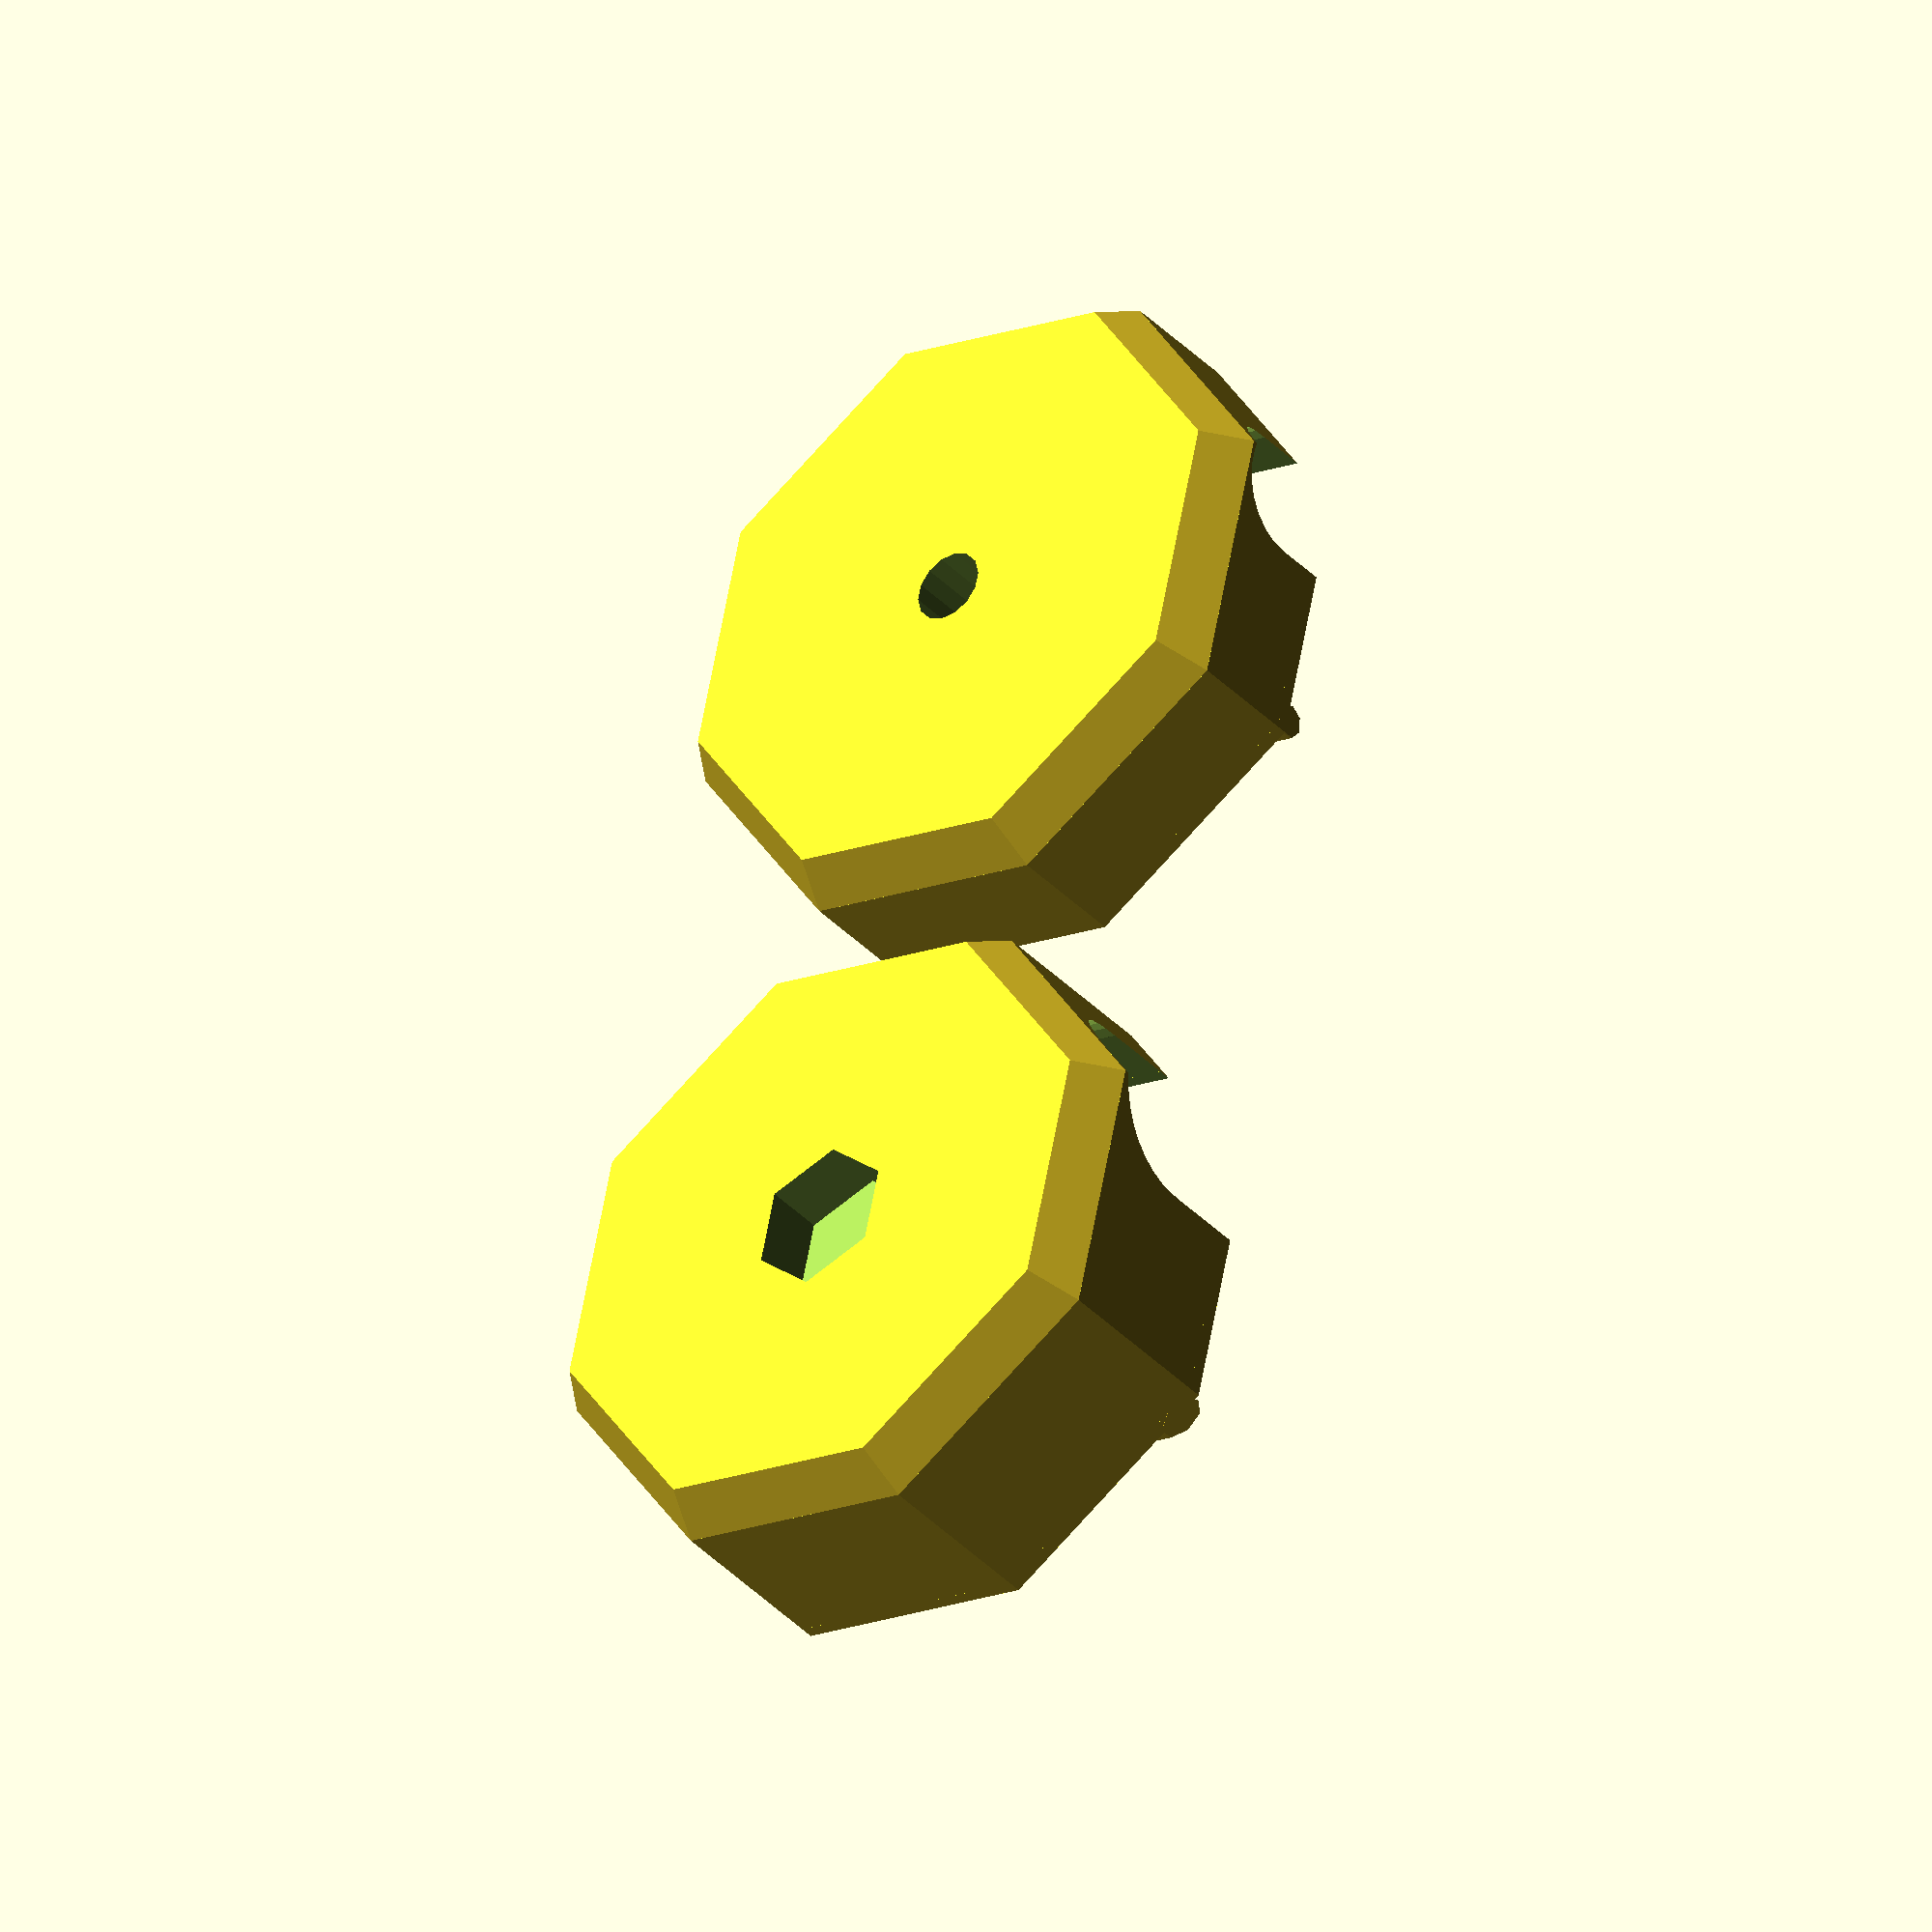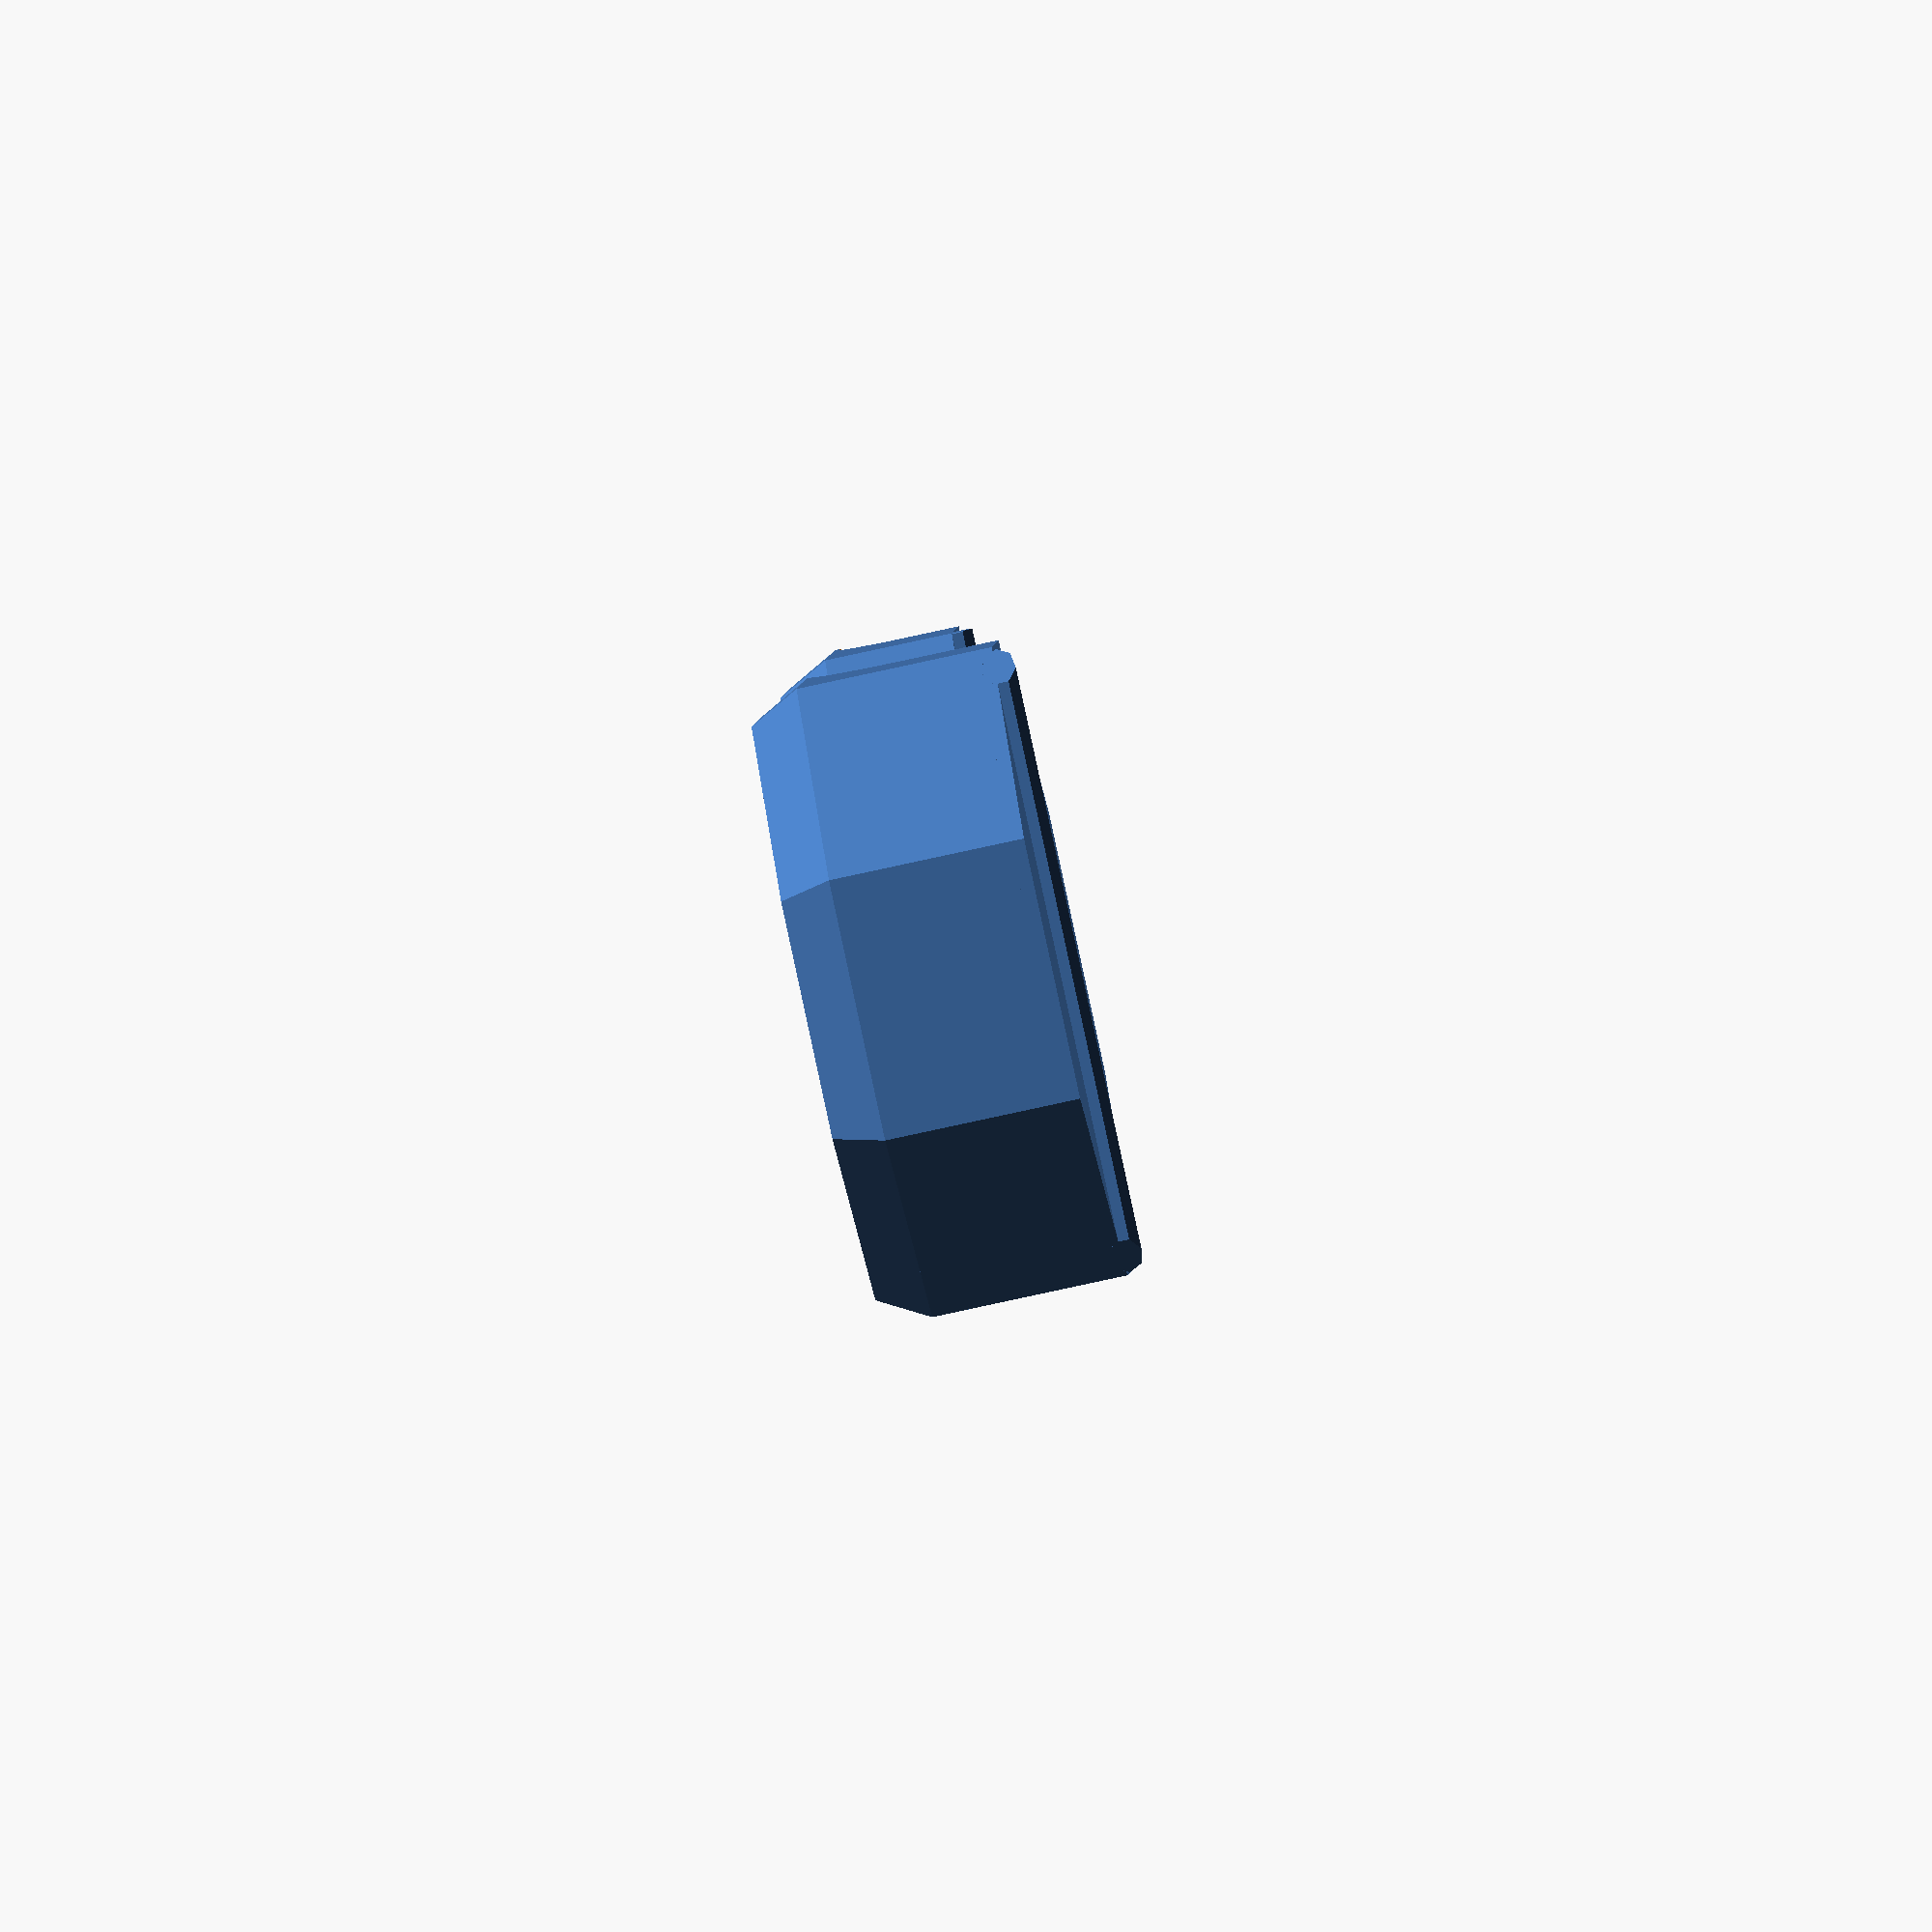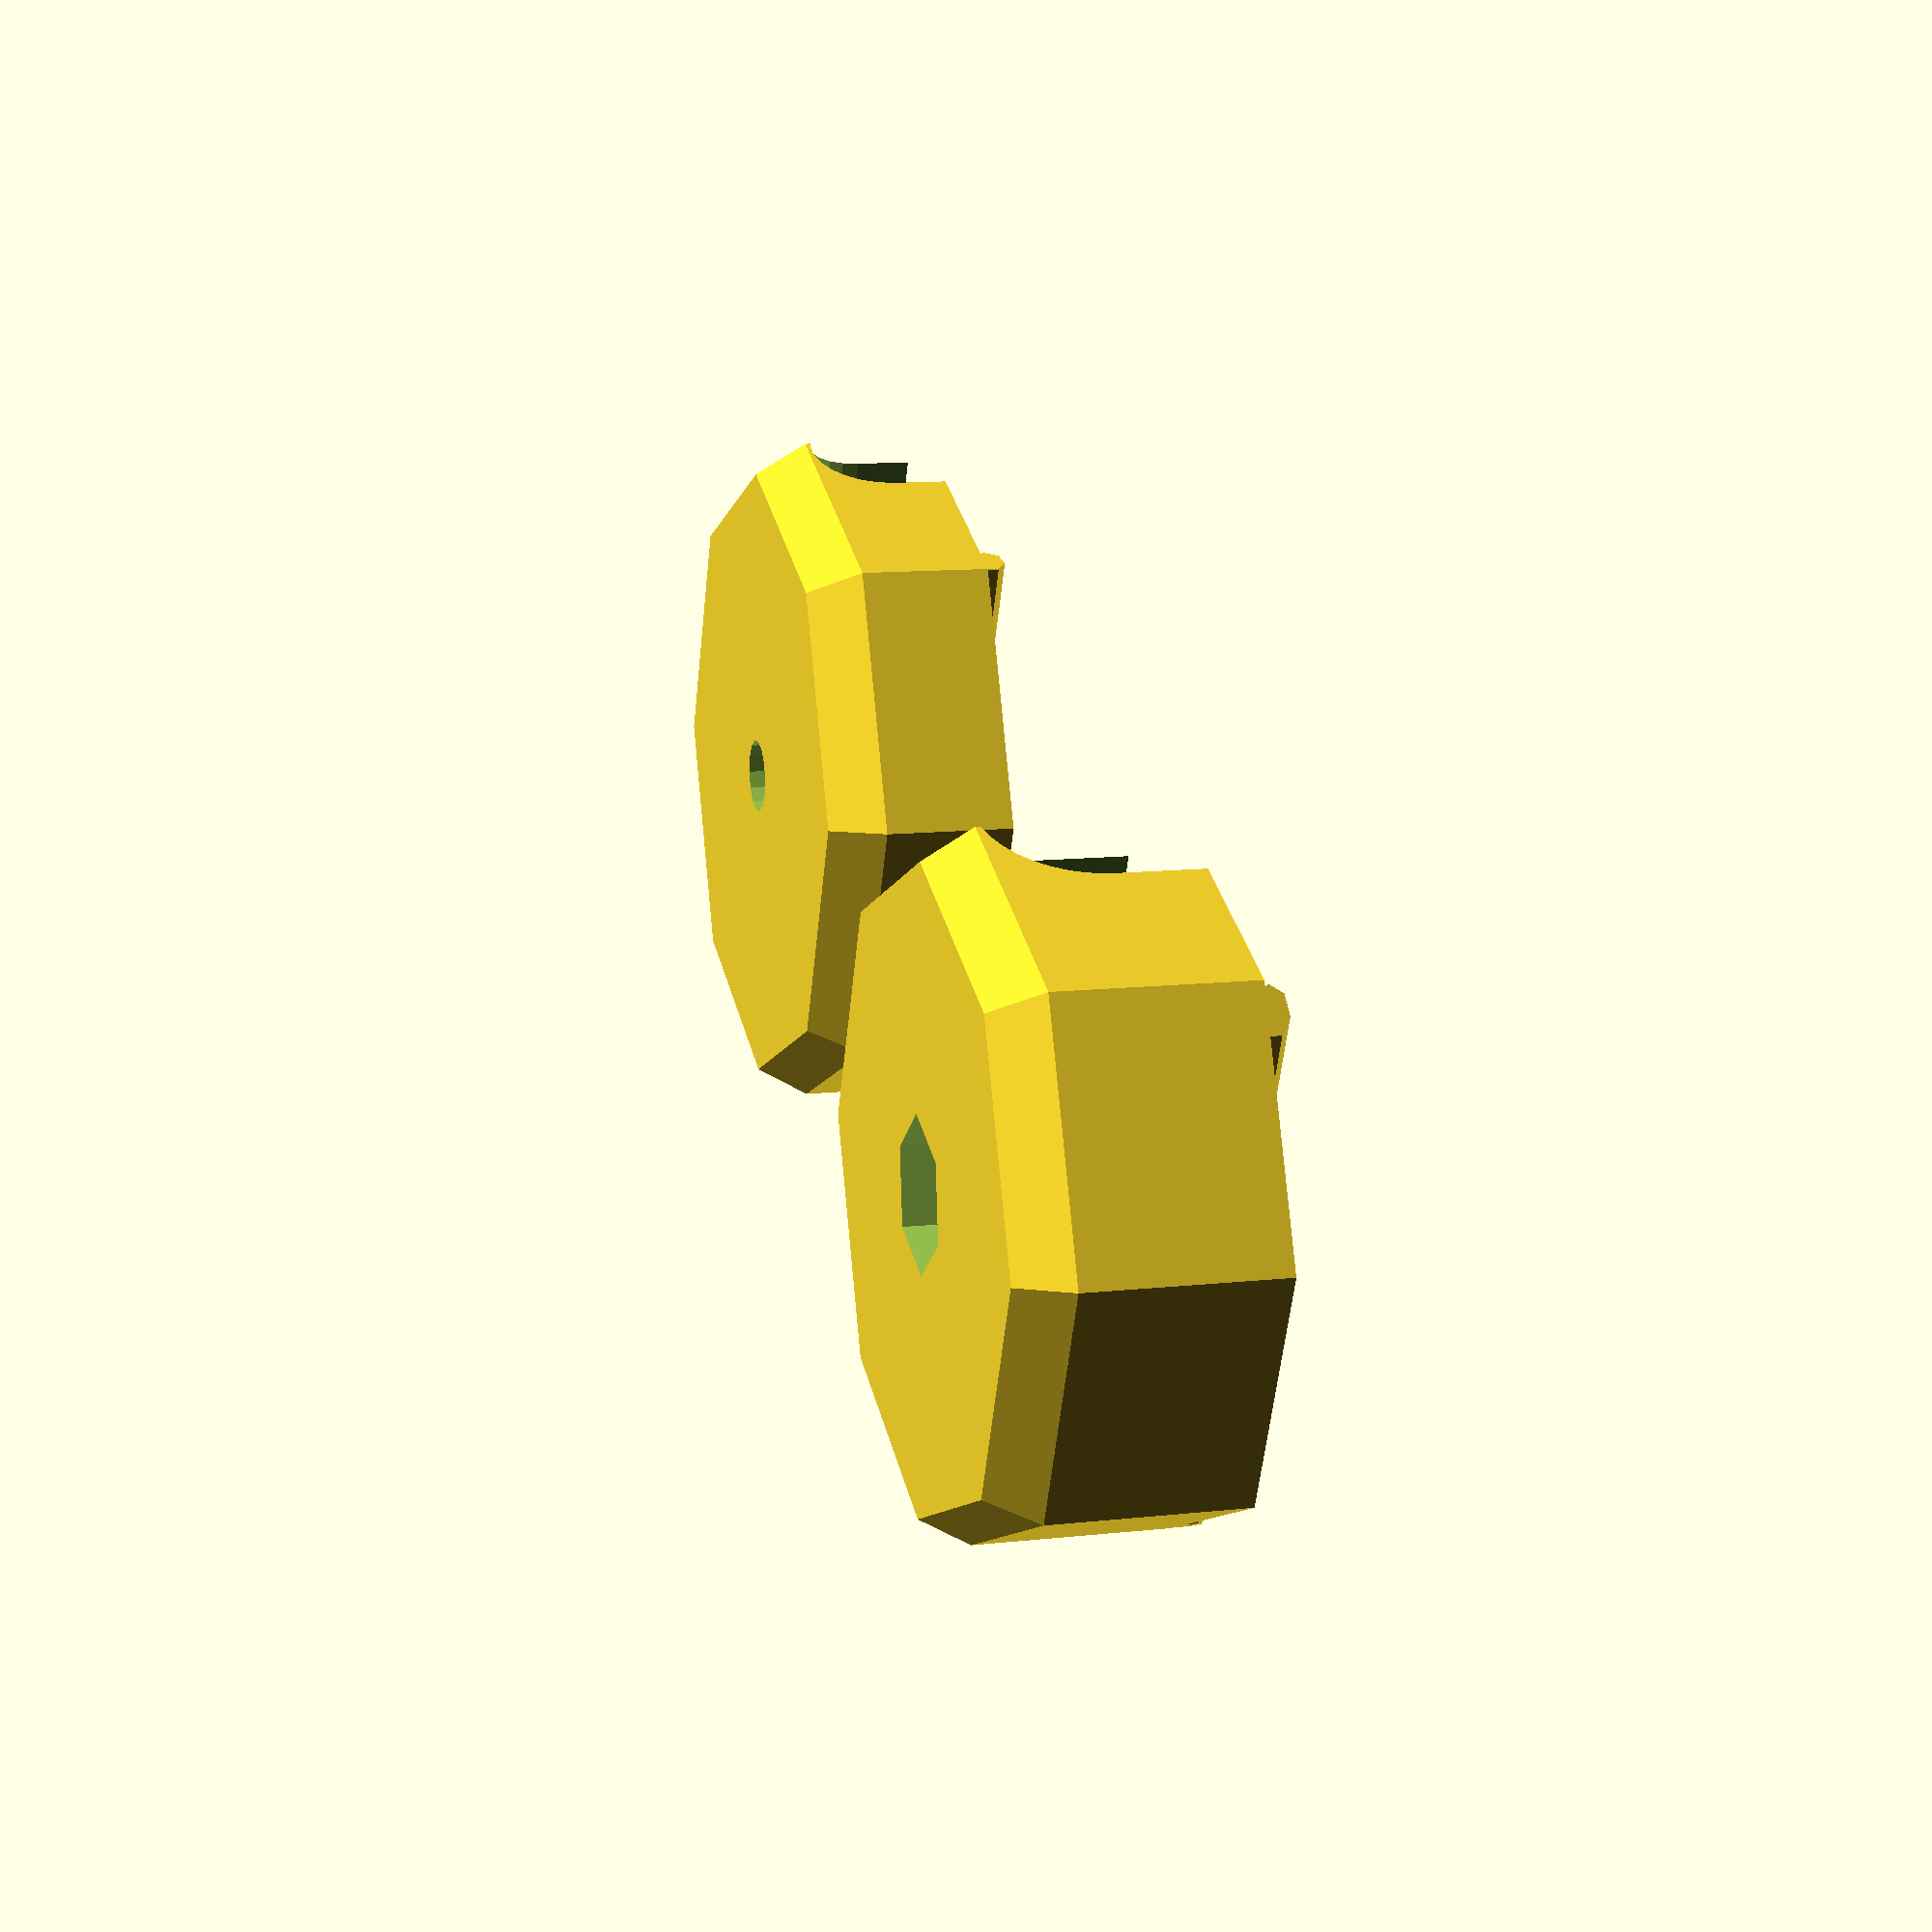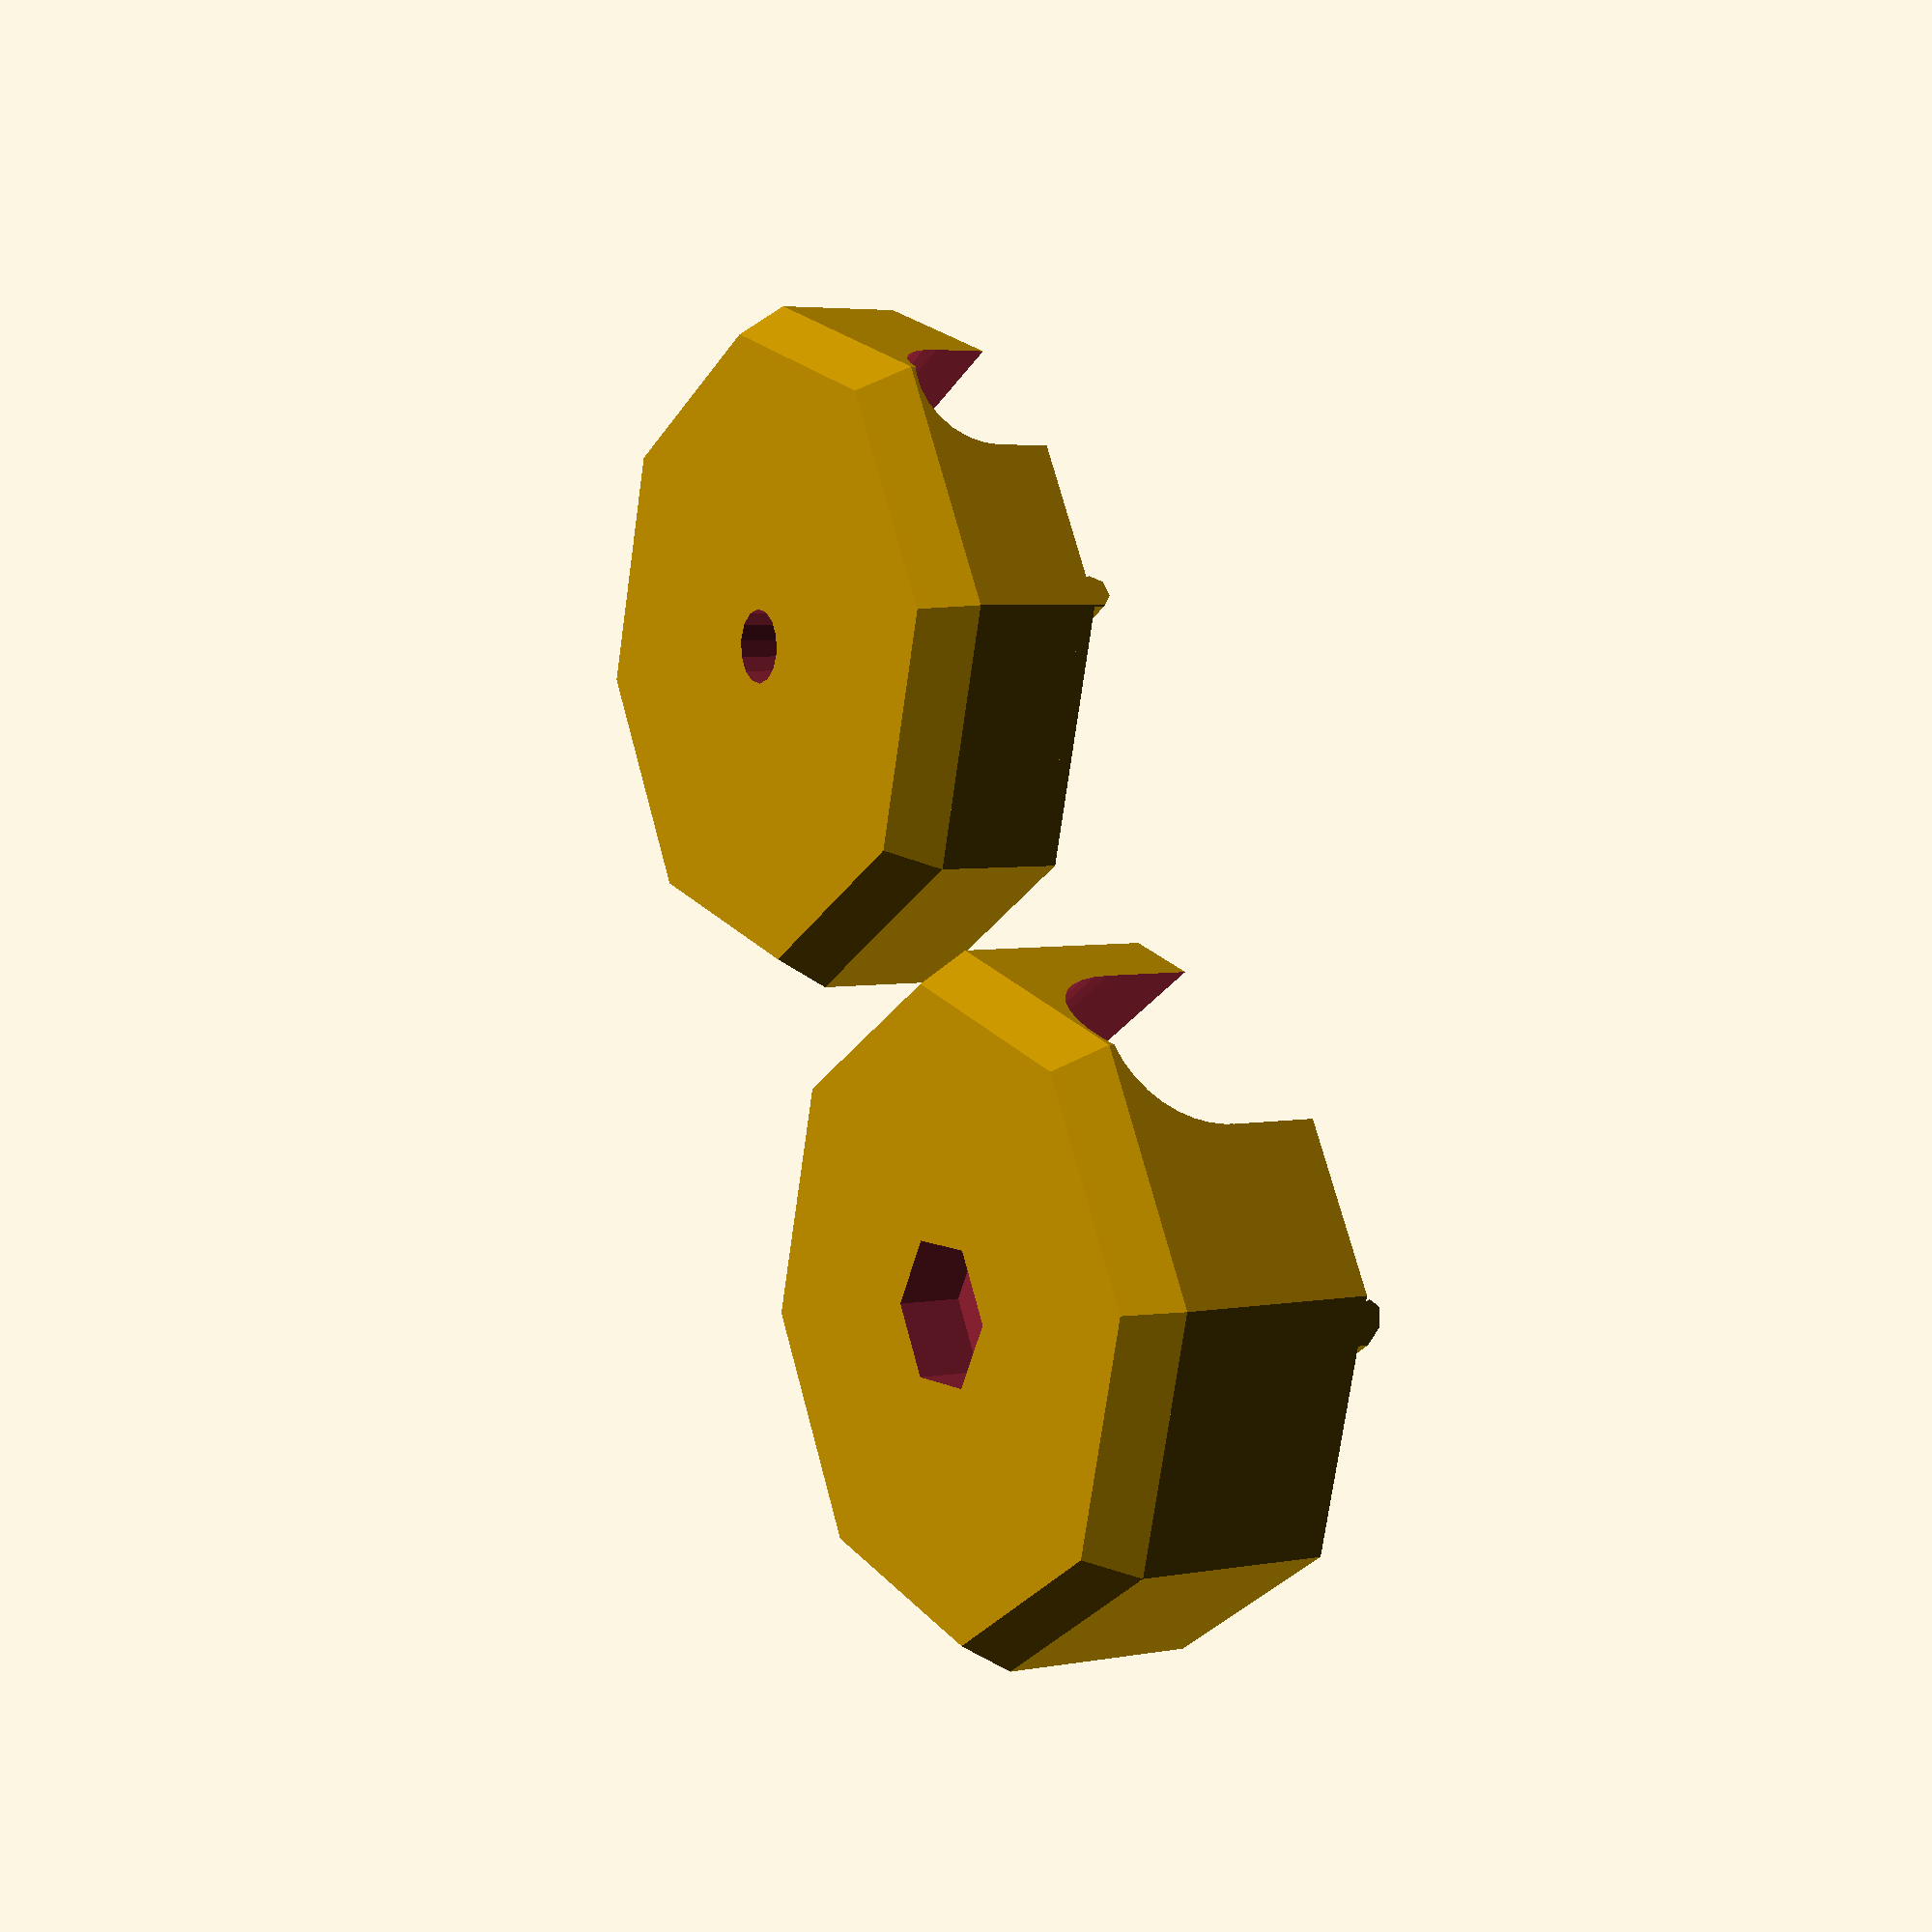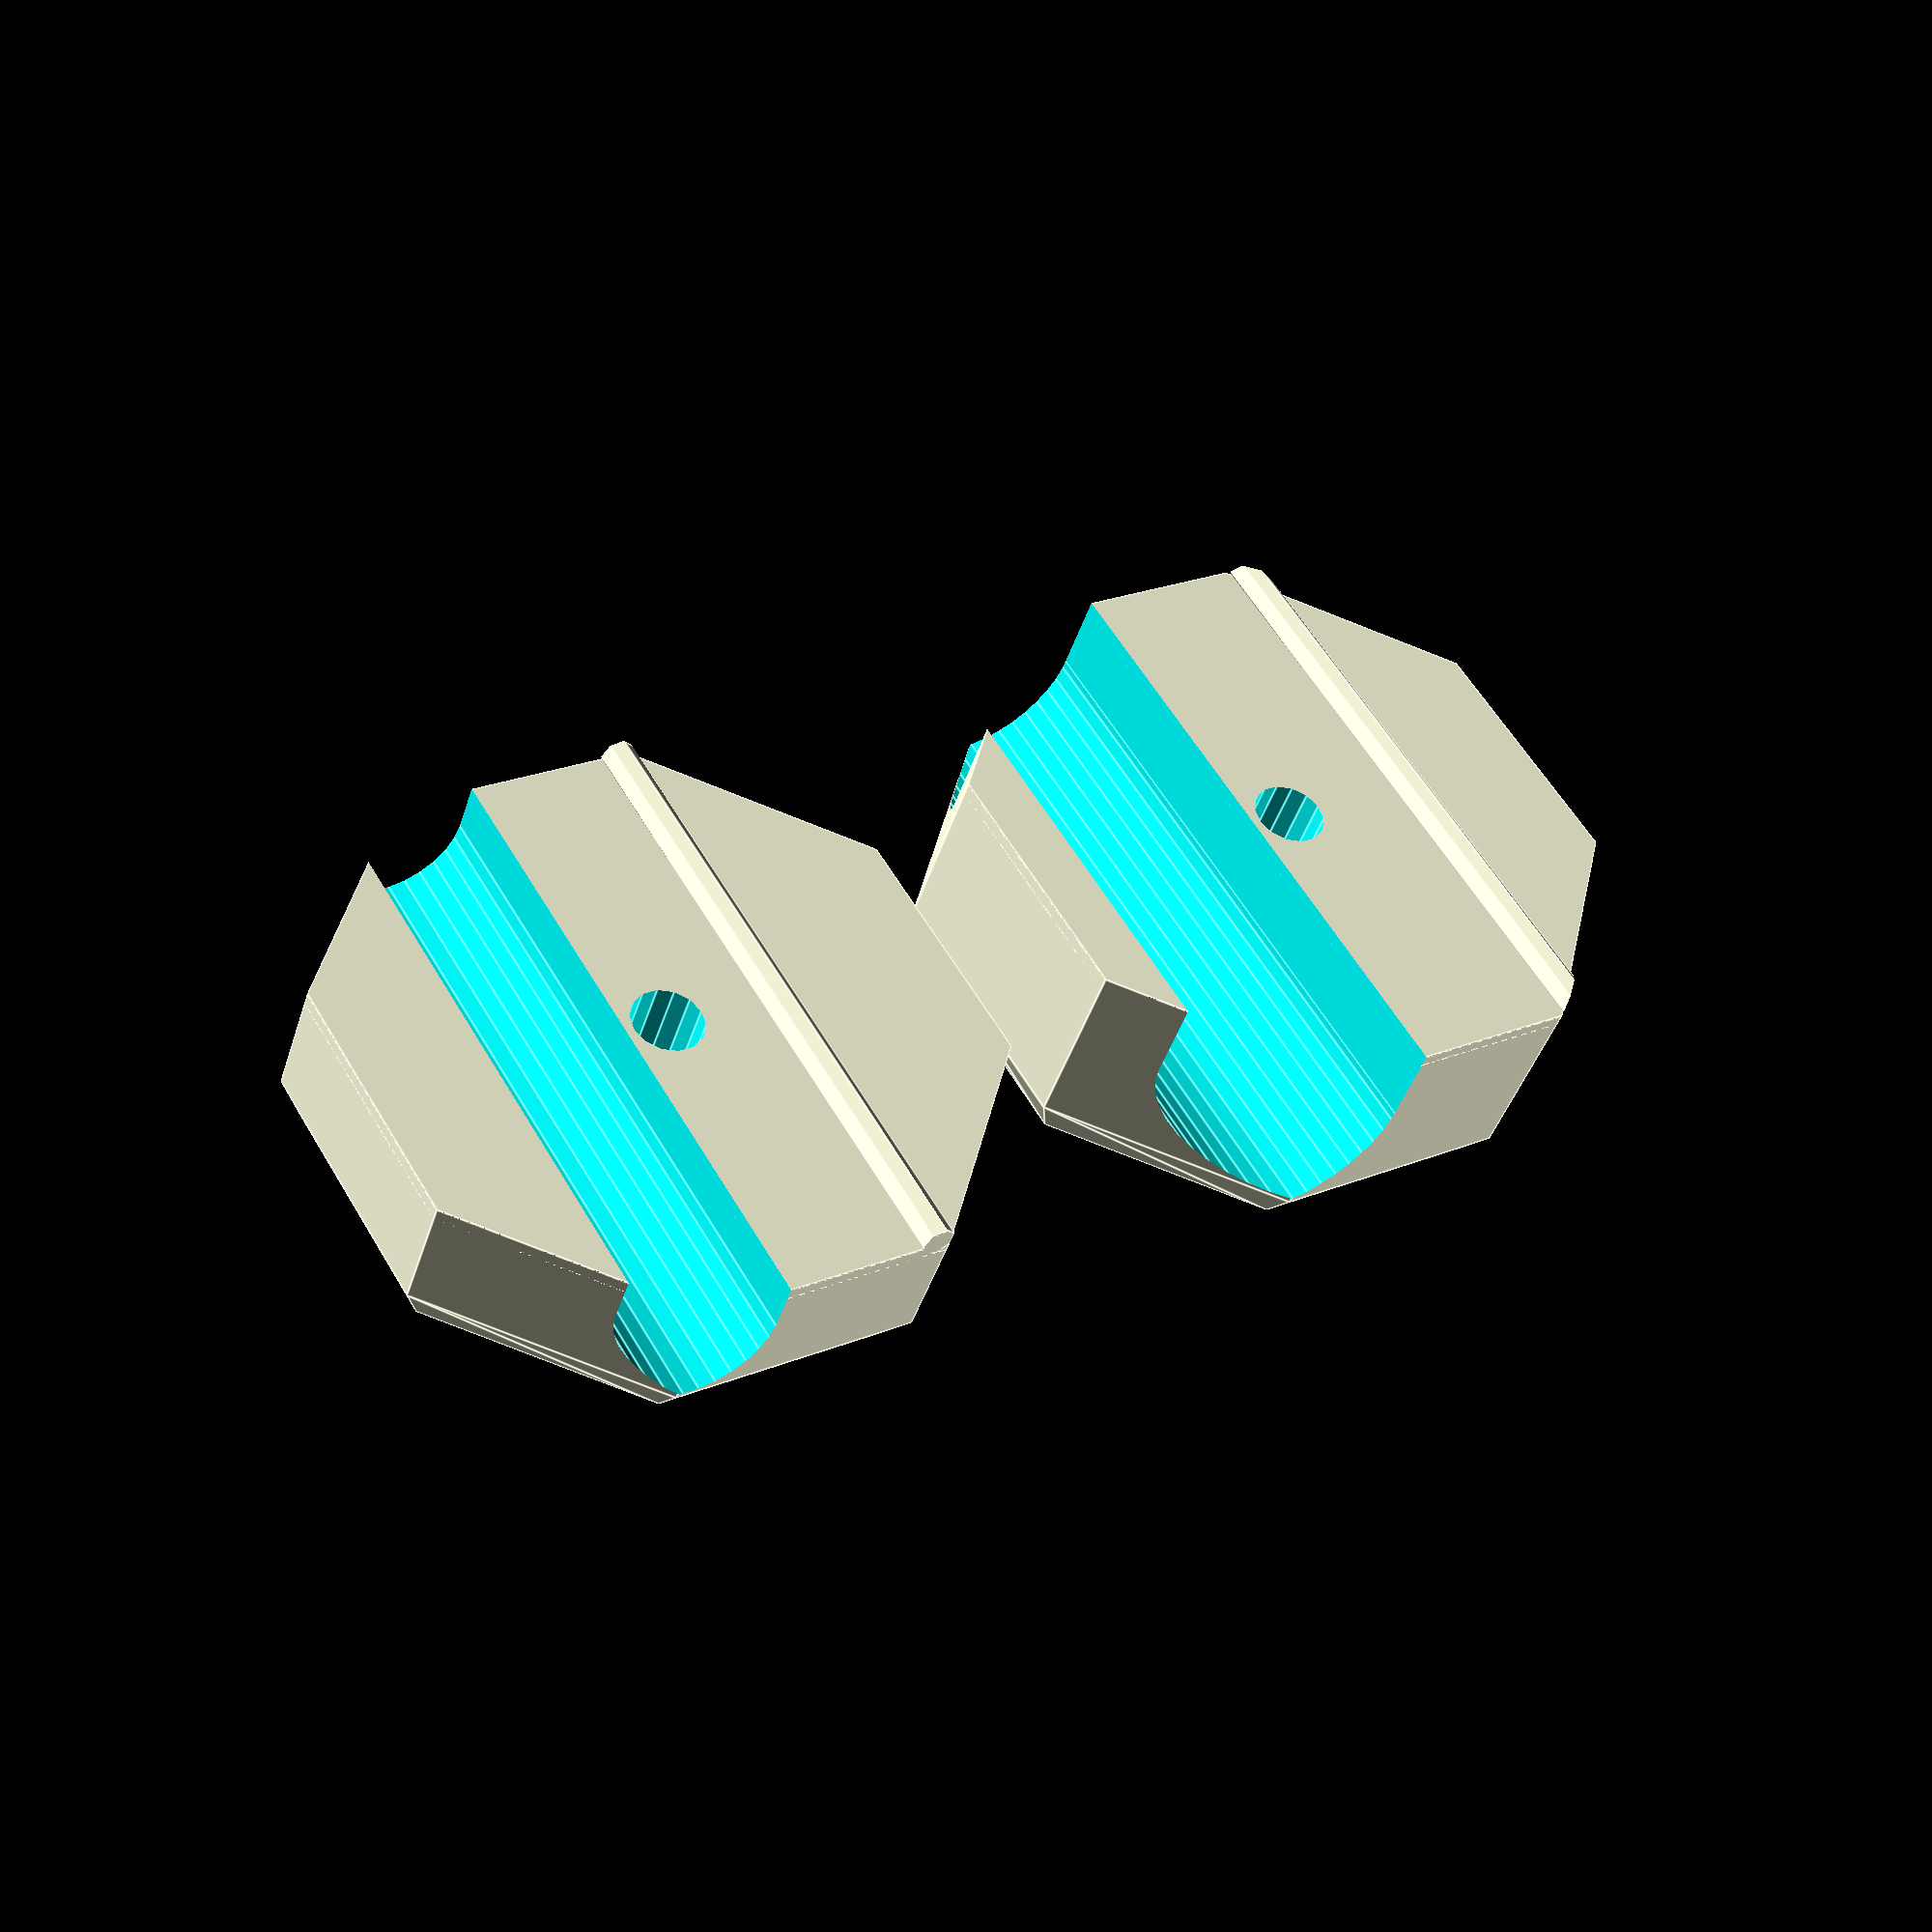
<openscad>
/*
Author: Avp (Alexander Purikov)
Design is based on  http://www.thingiverse.com/thing:30328
Lisense is CC-BY-SA 3.0 (Creative commons Attribution-ShareAlike)

Avp:
 Code is rewritten almost completely -- only general part idea has retained. 
 Part is redisigned
  -- to be much easier to print
  -- to be possible to clamp rods with different diameter
  -- to avoid skewness.
 
*/

/*[Customizer Variables]*/

//Which part would you like to render?
part			=	"both"; //[part1:Part1, part2:Part2, both:Both]

//Diameter of Rod 1
Rod1Diameter = 12; //[6:20]

//Diameter of Rod 2
Rod2Diameter = 8; //[3:20]

//Screw type
NutName			=	"M4"; //[M3:M3, M4:M4, M6:M6]

/*[hidden]*/

CreateRidge = true;
Wall=3;
Gap=1;
ScrewSeparation=1;
Bevel = 3;
BevelAngle=30; //Too high angle is hard to print

M3=[5.5, 2.4, 3.0];
M4=[7.0, 3.2, 4.0];
M5=[7.0, 4.7, 5.0];
M6=[10.0, 5.2, 6.0];
M8=[13.0, 6.8, 8.0];
M10=[17.0, 8.4, 10.0];

UsedNut=( NutName == "M3" ) ? M3 : (( NutName == "M4" ) ? M4 : M6);

Clearance=0.2;
NutClearance=0.3;
o=0.05; // Little value, used to shift parts to avoid zero-width walls
MembraneThickness=0.2;

$fs=1;$fa=6;

function GetClampRadius () = max ( Rod1Diameter, Rod2Diameter) + Clearance + (UsedNut[2]+NutClearance)/2 + ScrewSeparation + Wall;

output();

module output()
{
	if (part == "part1") {
		ClampPart1();
	} else if (part == "part2") {
		ClampPart2();
	} else if (part == "both") {
		ClampPart1();
		translate([GetClampRadius()*2+5,0,0])
		ClampPart2();
	} 
}

module ClampPart1 ()
	{
	ClampPart ( Rod1Diameter+Clearance, max ( Rod1Diameter, Rod2Diameter)+Clearance );
	}
	
module ClampPart2 ()
	{
	ClampPart ( Rod2Diameter+Clearance, max ( Rod1Diameter, Rod2Diameter)+Clearance, CreateHexNut = false );
	}

	
module ClampPart( RodDiameter, MaxRodDiameter, CreateHexNut = true )
	{
	  OctagonInnerRadius = MaxRodDiameter + (UsedNut[2]+NutClearance)/2 + ScrewSeparation + Wall;
	  OctagonOuterRadius = OctagonInnerRadius/cos(180/8);
	  HWall=UsedNut[1]+MembraneThickness;
	  
	  difference() {
		
		  rotate([0,0,45/2])
			{
			// Main body
			translate([0,0,Bevel])
				cylinder(r=OctagonOuterRadius, h=RodDiameter+UsedNut[1]-Bevel-Gap, $fn=8);
				
			// Beveled body part	
			cylinder(r=OctagonOuterRadius-Bevel*tan(BevelAngle), r2=OctagonOuterRadius, h=Bevel, $fn=8);
				
			}
		
		// Rod slot
		translate([(RodDiameter+(UsedNut[2]+NutClearance)+ScrewSeparation)/2,0,UsedNut[1]+RodDiameter/2])
			{
			rotate ([90,0,0])
			cylinder(r=RodDiameter/2, h=80, center=true);
			translate([0,0,RodDiameter/2])
				{
				cube([RodDiameter, 100,RodDiameter], center=true);
				}
			}
		
		// Screw hole
		translate ([0,0,CreateHexNut ? UsedNut[1]+MembraneThickness+NutClearance*2 : -o] )	// Shift is made to leave a membrane above hex-slot to
			cylinder(r=(UsedNut[2]+NutClearance)/2 , h = 100 );		  						// make our thing easier to print.
		
		// Nut slot
		if ( CreateHexNut )
			{
			translate ([0,0,-o])
				NutSlot (UsedNut);
			}
		}

	  // Little (equal to Gap) ridge, parallel and symmetric to rod
	  if (CreateRidge)
		{
		translate ([0,0,RodDiameter+HWall-Gap])
		intersection ()
			{
			translate ([0,0,-Gap])
				rotate([0,0,45/2])
					cylinder(r=OctagonInnerRadius/cos(180/8), h=Gap*2, $fn=8);
			translate ([-(RodDiameter+(UsedNut[2]+NutClearance)+ScrewSeparation)/2,OctagonInnerRadius,0])
				rotate ([90,0,0])
					cylinder (r=Gap,h=OctagonInnerRadius*2);
		
			}
		}
	}

module NutSlot (Slot, SideOpen=false)
	{
	cylinder (r=(Slot[0]/2+NutClearance)*2/sqrt(3), h=Slot[1]+NutClearance*2, $fn=6);
	if ( SideOpen )
		translate ([0,-(Slot[0]+NutClearance*2)/2,0])
			cube ([Slot[0]+NutClearance*2+4,Slot[0]+NutClearance*2,Slot[1]+NutClearance*2]);
	}


</openscad>
<views>
elev=36.6 azim=257.3 roll=216.9 proj=o view=solid
elev=77.5 azim=280.5 roll=282.4 proj=o view=solid
elev=348.6 azim=336.4 roll=254.8 proj=p view=solid
elev=175.7 azim=119.4 roll=301.2 proj=p view=solid
elev=42.3 azim=148.3 roll=343.1 proj=p view=edges
</views>
